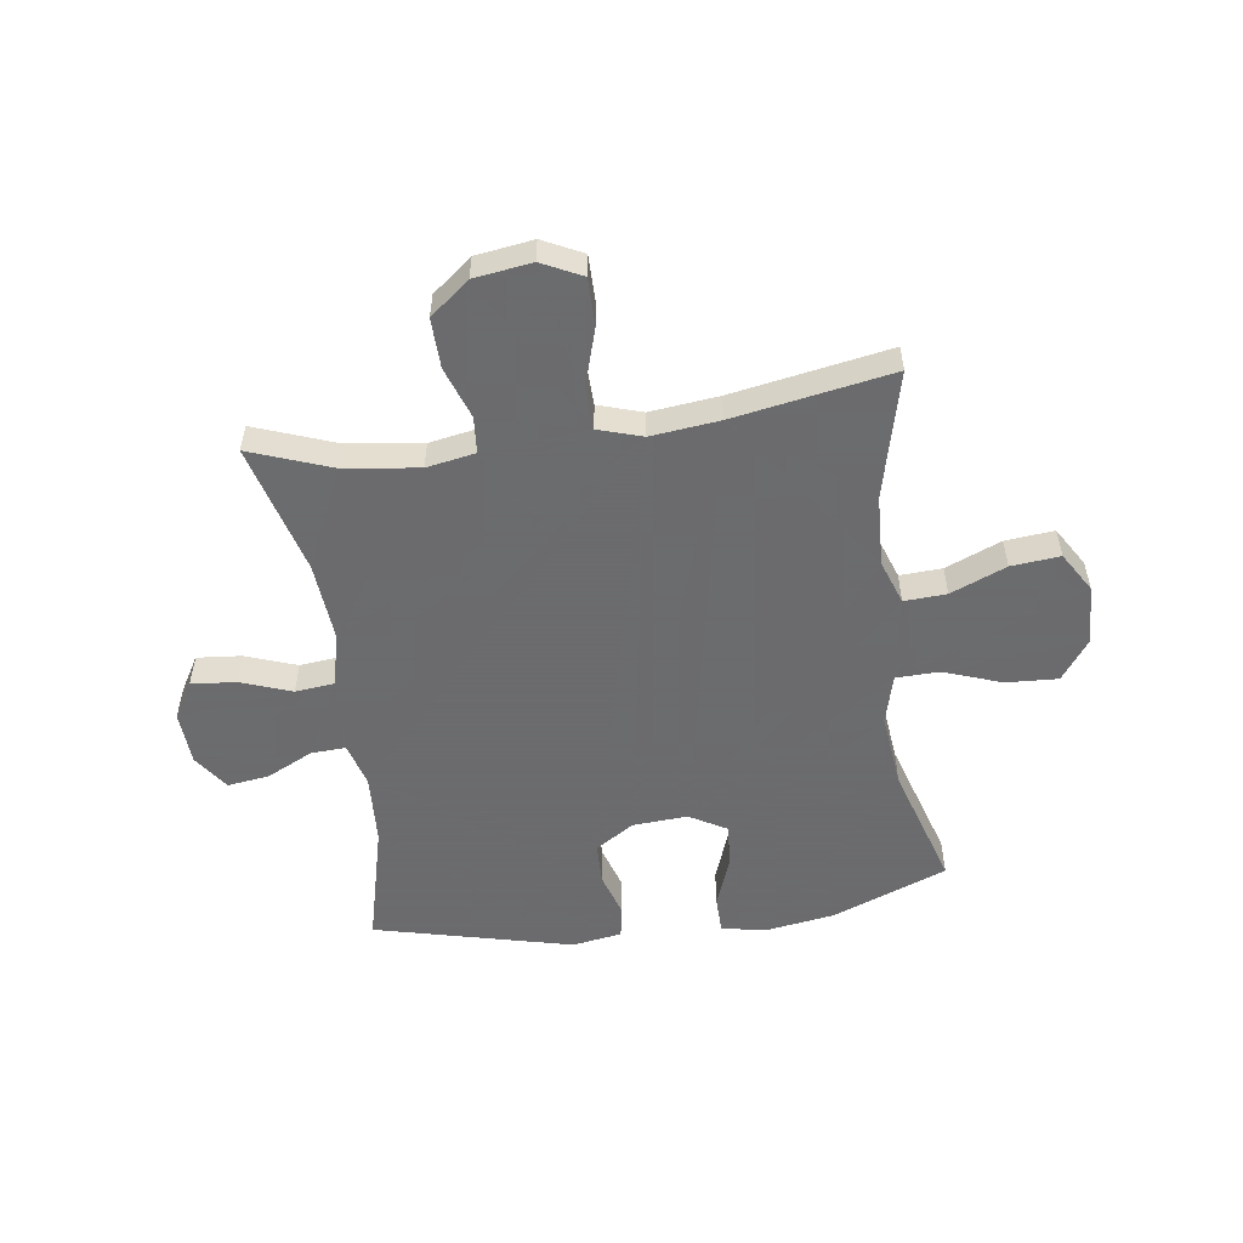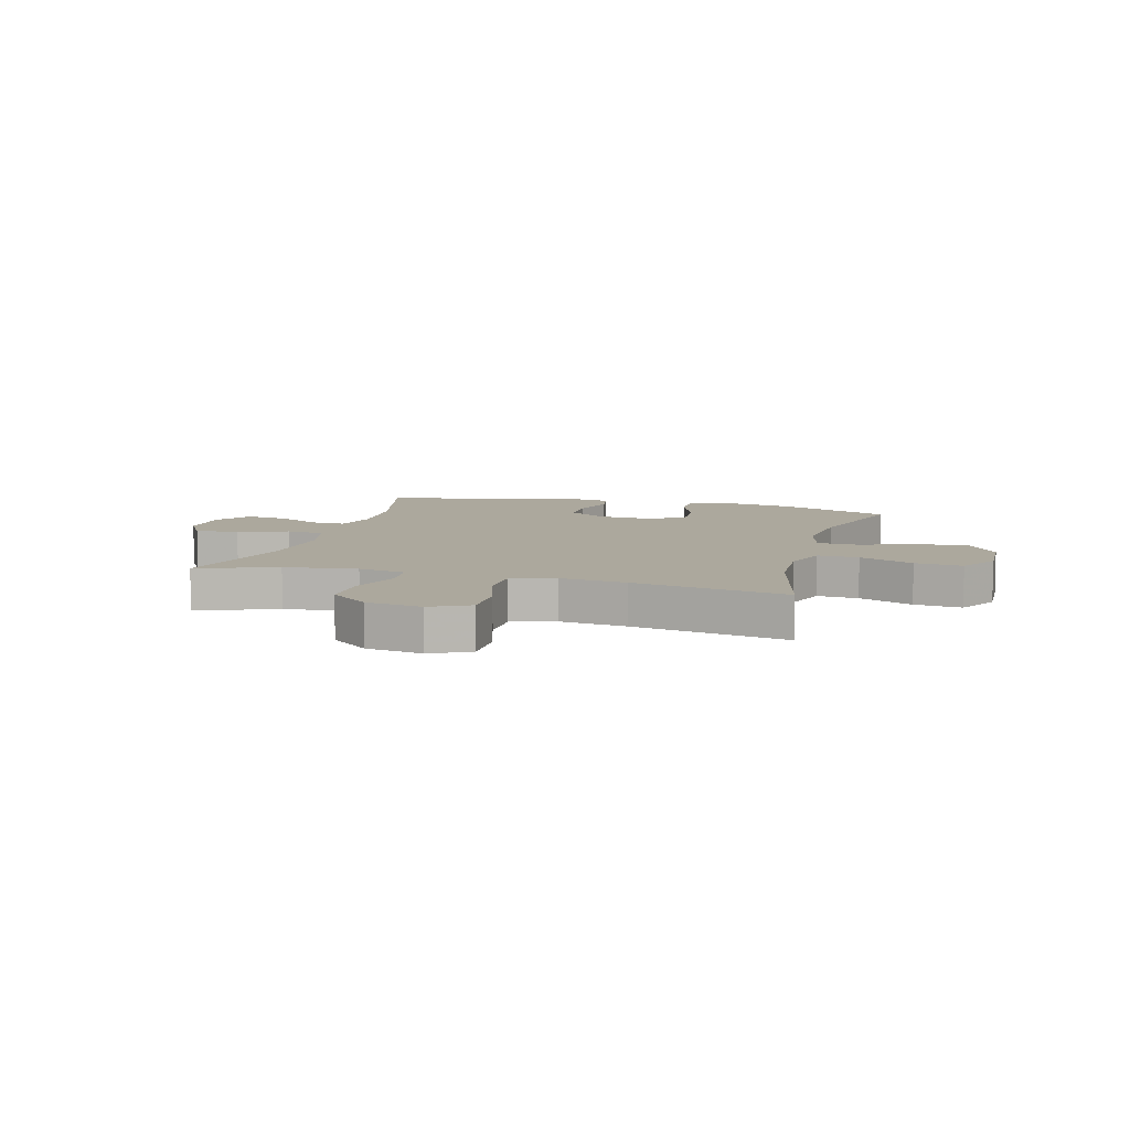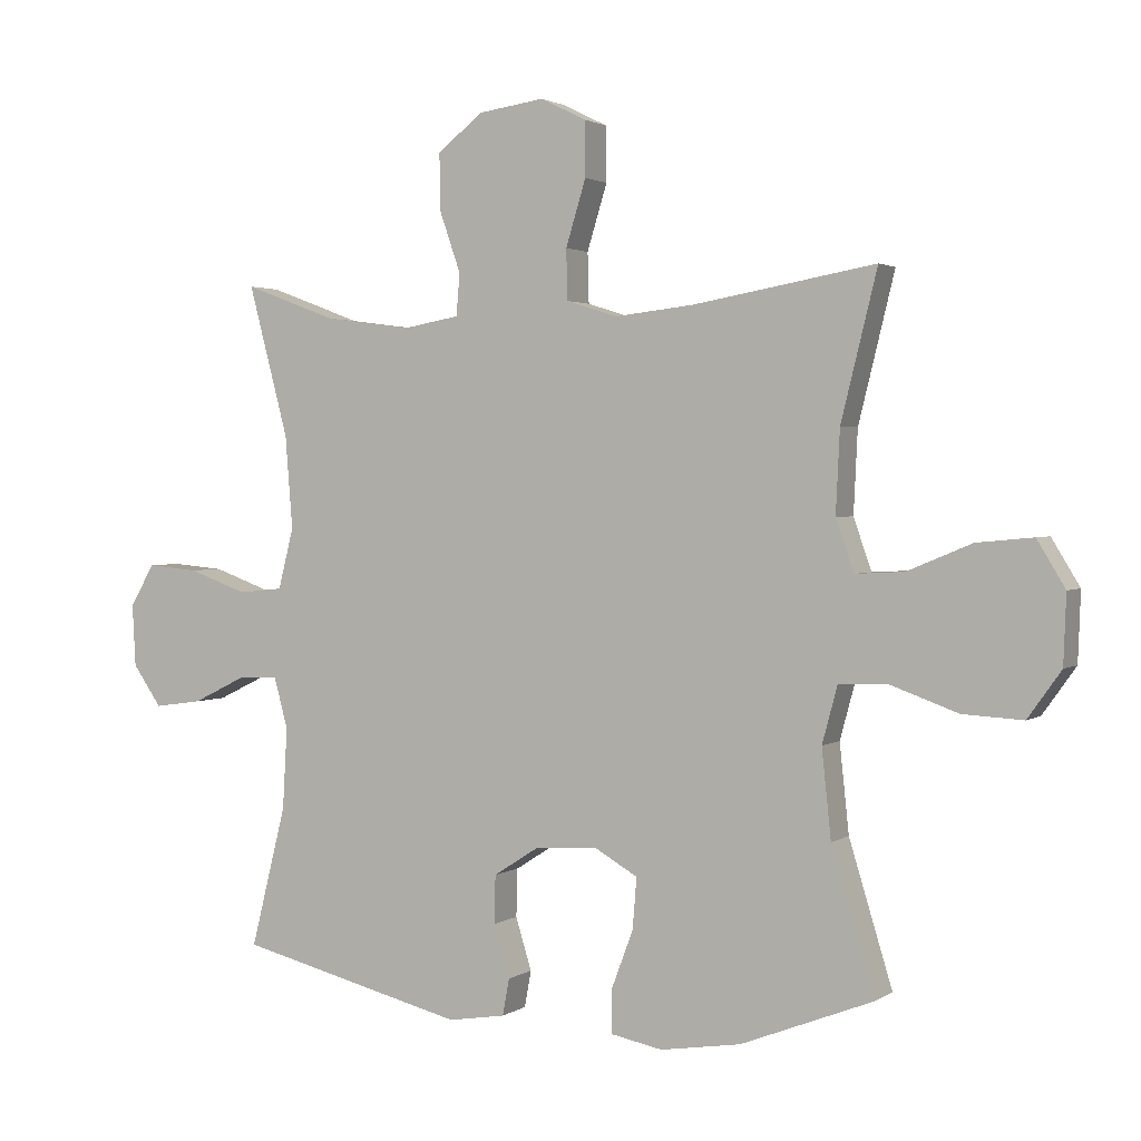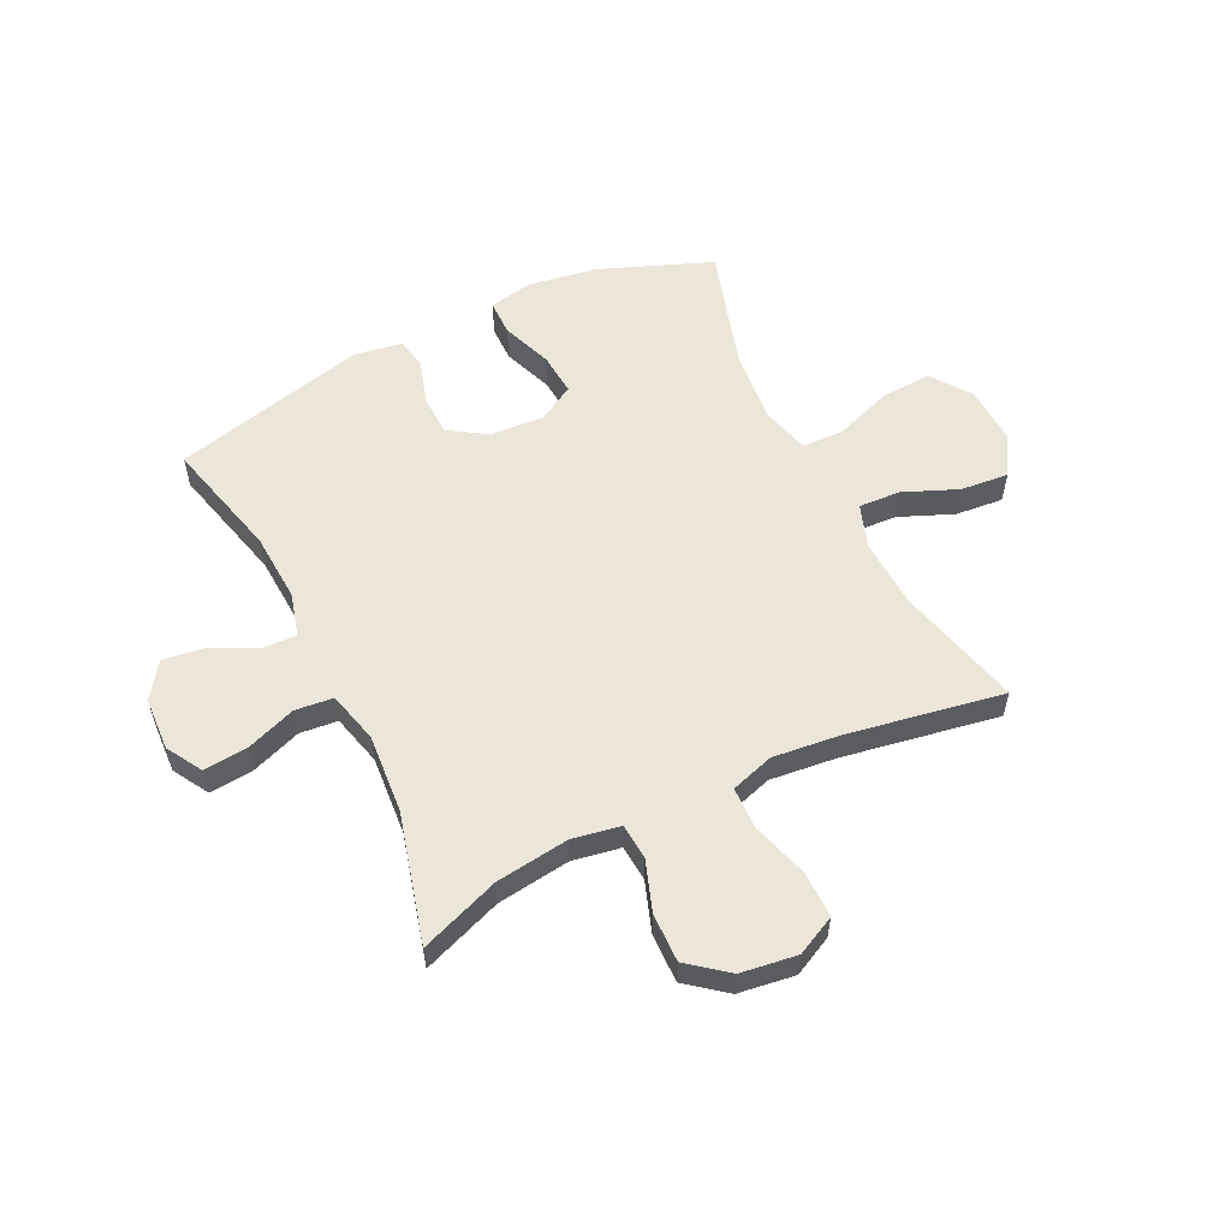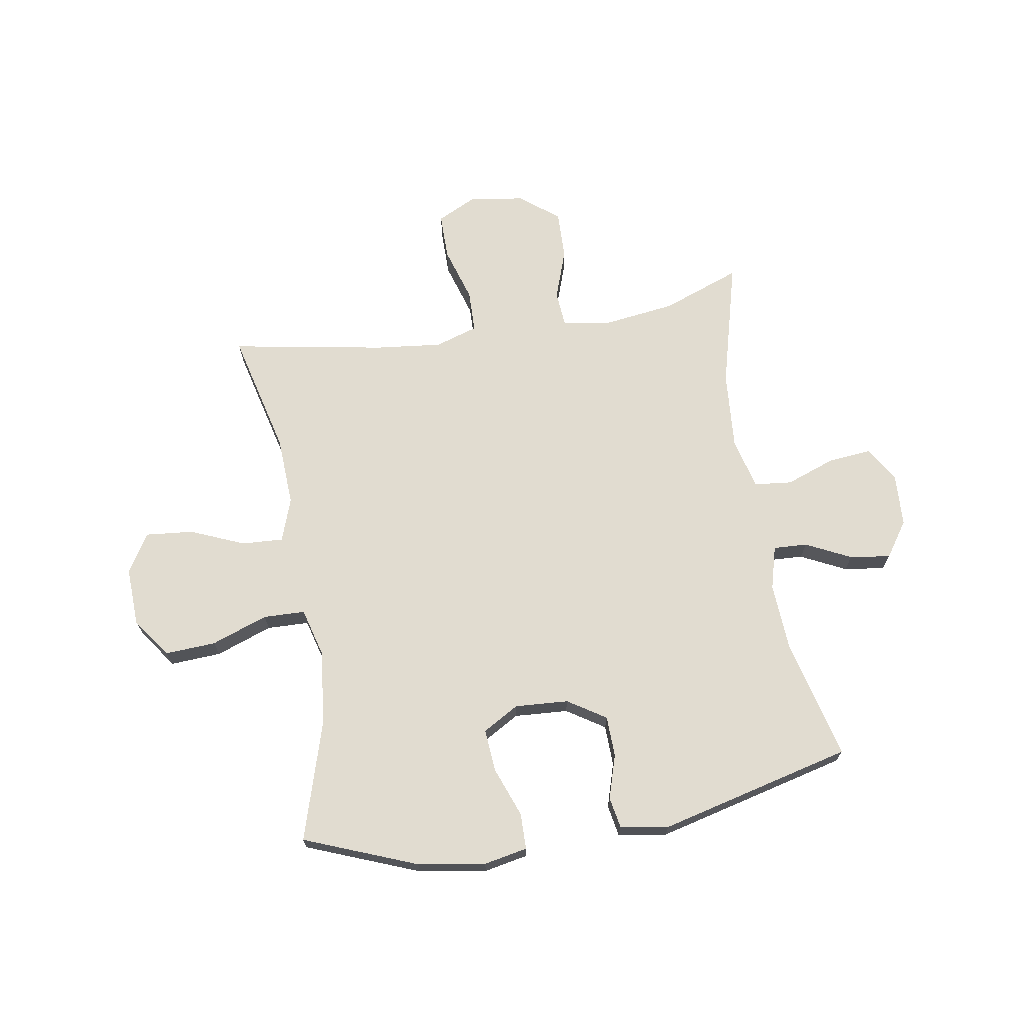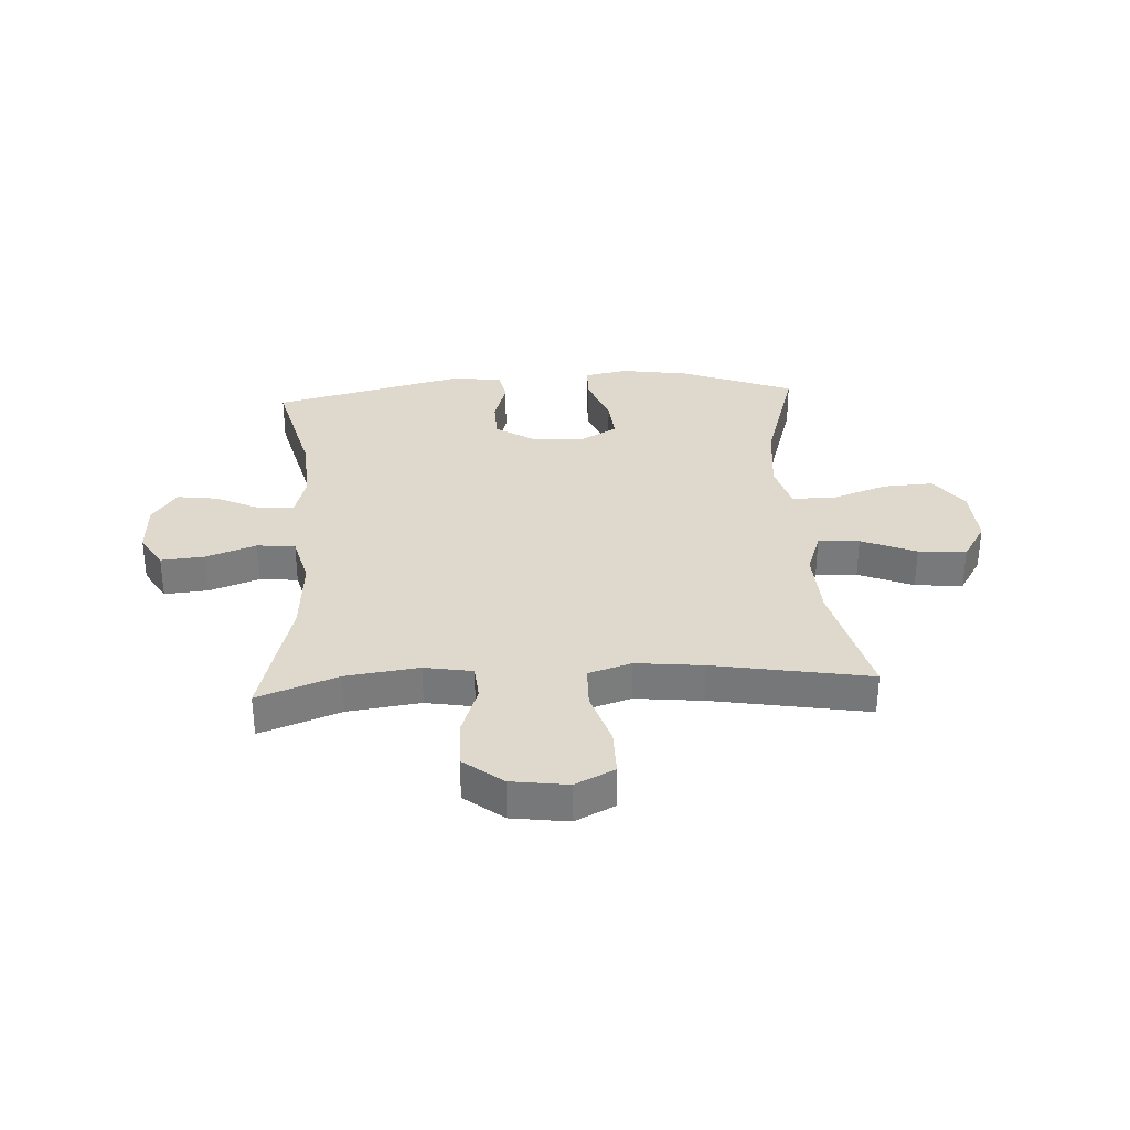
<metadata>
{"format":"obj","ext":"obj","renderer":"f3d","projection":"perspective","resolution":1024,"background":"white","views":[{"elev":-53.5,"azim":8.0,"up":"+Y"},{"elev":8.6,"azim":15.5,"up":"+Y"},{"elev":2.0,"azim":26.2,"up":"+Z"},{"elev":56.4,"azim":-26.1,"up":"+Y"},{"elev":69.4,"azim":170.6,"up":"+Y"},{"elev":32.0,"azim":-3.4,"up":"+Y"}]}
</metadata>
<code>
v 0.5 0.07 0.5
v 0.446 0.07 0.281
v 0.44 0.07 0.158
v 0.467 0.07 0.081
v 0.54 0.07 0.085
v 0.636 0.07 0.125
v 0.72 0.07 0.133
v 0.762 0.07 0.064
v 0.758 0.07 -0.039
v 0.708 0.07 -0.109
v 0.618 0.07 -0.104
v 0.518 0.07 -0.068
v 0.444 0.07 -0.07
v 0.421 0.07 -0.155
v 0.435 0.07 -0.287
v 0.5 0.07 -0.5
v 0.301 0.07 -0.578
v 0.181 0.07 -0.597
v 0.104 0.07 -0.582
v 0.103 0.07 -0.518
v 0.136 0.07 -0.43
v 0.142 0.07 -0.354
v 0.078 0.07 -0.317
v -0.017 0.07 -0.323
v -0.084 0.07 -0.366
v -0.086 0.07 -0.438
v -0.062 0.07 -0.516
v -0.072 0.07 -0.571
v -0.158 0.07 -0.585
v -0.5 0.07 -0.5
v -0.447 0.07 -0.289
v -0.44 0.07 -0.167
v -0.461 0.07 -0.09
v -0.521 0.07 -0.093
v -0.601 0.07 -0.132
v -0.673 0.07 -0.142
v -0.716 0.07 -0.08
v -0.721 0.07 0.013
v -0.684 0.07 0.076
v -0.607 0.07 0.069
v -0.519 0.07 0.037
v -0.452 0.07 0.044
v -0.429 0.07 0.135
v -0.44 0.07 0.274
v -0.5 0.07 0.5
v -0.36 0.07 0.448
v -0.231 0.07 0.431
v -0.147 0.07 0.446
v -0.142 0.07 0.509
v -0.173 0.07 0.598
v -0.175 0.07 0.684
v -0.107 0.07 0.738
v -0.008 0.07 0.752
v 0.061 0.07 0.718
v 0.061 0.07 0.636
v 0.031 0.07 0.538
v 0.033 0.07 0.463
v 0.109 0.07 0.439
v 0.227 0.07 0.452
v 0.5 0 0.5
v 0.446 0 0.281
v 0.44 0 0.158
v 0.467 0 0.081
v 0.54 0 0.085
v 0.636 0 0.125
v 0.72 0 0.133
v 0.762 0 0.064
v 0.758 0 -0.039
v 0.708 0 -0.109
v 0.618 0 -0.104
v 0.518 0 -0.068
v 0.444 0 -0.07
v 0.421 0 -0.155
v 0.435 0 -0.287
v 0.5 0 -0.5
v 0.301 0 -0.578
v 0.181 0 -0.597
v 0.104 0 -0.582
v 0.103 0 -0.518
v 0.136 0 -0.43
v 0.142 0 -0.354
v 0.078 0 -0.317
v -0.017 0 -0.323
v -0.084 0 -0.366
v -0.086 0 -0.438
v -0.062 0 -0.516
v -0.072 0 -0.571
v -0.158 0 -0.585
v -0.5 0 -0.5
v -0.447 0 -0.289
v -0.44 0 -0.167
v -0.461 0 -0.09
v -0.521 0 -0.093
v -0.601 0 -0.132
v -0.673 0 -0.142
v -0.716 0 -0.08
v -0.721 0 0.013
v -0.684 0 0.076
v -0.607 0 0.069
v -0.519 0 0.037
v -0.452 0 0.044
v -0.429 0 0.135
v -0.44 0 0.274
v -0.5 0 0.5
v -0.36 0 0.448
v -0.231 0 0.431
v -0.147 0 0.446
v -0.142 0 0.509
v -0.173 0 0.598
v -0.175 0 0.684
v -0.107 0 0.738
v -0.008 0 0.752
v 0.061 0 0.718
v 0.061 0 0.636
v 0.031 0 0.538
v 0.033 0 0.463
v 0.109 0 0.439
v 0.227 0 0.452
f 53 54 55 56
f 53 56 57
f 52 53 57
f 49 50 51 52
f 48 49 52 57
f 47 48 57 58
f 44 45 46
f 43 44 46 47
f 42 43 47 58
f 38 39 40 41
f 38 41 42
f 37 38 42
f 34 35 36 37
f 33 34 37 42
f 32 33 42 58
f 28 29 30 31
f 26 27 28 31
f 25 26 31 32
f 24 25 32 58
f 18 19 20 21
f 18 21 22
f 15 16 17 18
f 14 15 18 22
f 13 14 22 23
f 9 10 11 12
f 9 12 13
f 8 9 13
f 5 6 7 8
f 4 5 8 13
f 3 4 13 23
f 59 1 2
f 23 24 58 59
f 2 3 23 59
f 115 114 113 112
f 116 115 112
f 116 112 111
f 111 110 109 108
f 116 111 108 107
f 117 116 107 106
f 105 104 103
f 106 105 103 102
f 117 106 102 101
f 100 99 98 97
f 101 100 97
f 101 97 96
f 96 95 94 93
f 101 96 93 92
f 117 101 92 91
f 90 89 88 87
f 90 87 86 85
f 91 90 85 84
f 117 91 84 83
f 80 79 78 77
f 81 80 77
f 77 76 75 74
f 81 77 74 73
f 82 81 73 72
f 71 70 69 68
f 72 71 68
f 72 68 67
f 67 66 65 64
f 72 67 64 63
f 82 72 63 62
f 61 60 118
f 118 117 83 82
f 118 82 62 61
f 1 60 61 2
f 2 61 62 3
f 3 62 63 4
f 4 63 64 5
f 5 64 65 6
f 6 65 66 7
f 7 66 67 8
f 8 67 68 9
f 9 68 69 10
f 10 69 70 11
f 11 70 71 12
f 12 71 72 13
f 13 72 73 14
f 14 73 74 15
f 15 74 75 16
f 16 75 76 17
f 17 76 77 18
f 18 77 78 19
f 19 78 79 20
f 20 79 80 21
f 21 80 81 22
f 22 81 82 23
f 23 82 83 24
f 24 83 84 25
f 25 84 85 26
f 26 85 86 27
f 27 86 87 28
f 28 87 88 29
f 29 88 89 30
f 30 89 90 31
f 31 90 91 32
f 32 91 92 33
f 33 92 93 34
f 34 93 94 35
f 35 94 95 36
f 36 95 96 37
f 37 96 97 38
f 38 97 98 39
f 39 98 99 40
f 40 99 100 41
f 41 100 101 42
f 42 101 102 43
f 43 102 103 44
f 44 103 104 45
f 45 104 105 46
f 46 105 106 47
f 47 106 107 48
f 48 107 108 49
f 49 108 109 50
f 50 109 110 51
f 51 110 111 52
f 52 111 112 53
f 53 112 113 54
f 54 113 114 55
f 55 114 115 56
f 56 115 116 57
f 57 116 117 58
f 58 117 118 59
f 59 118 60 1

</code>
